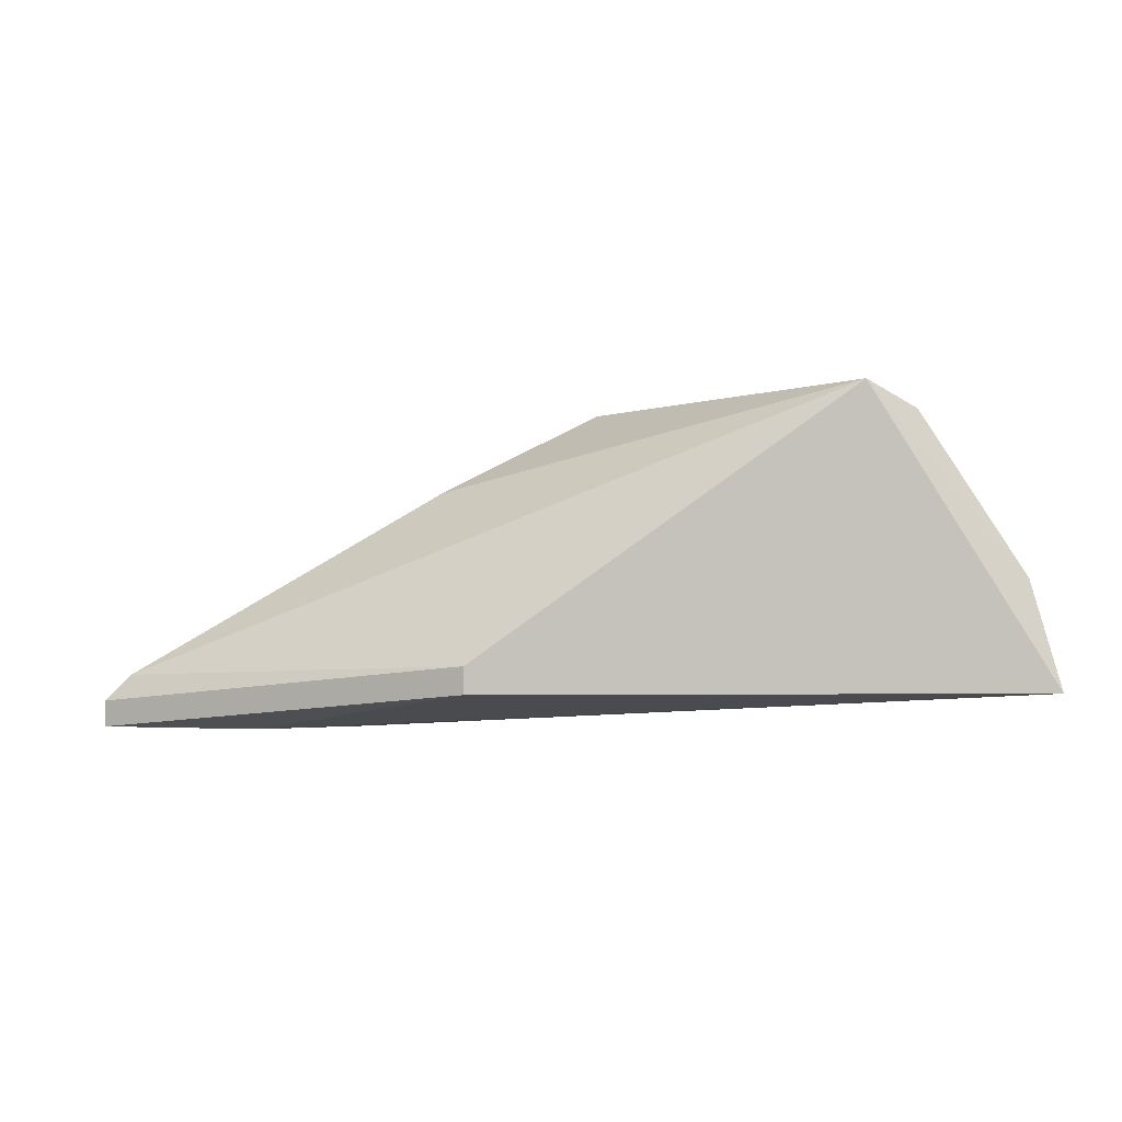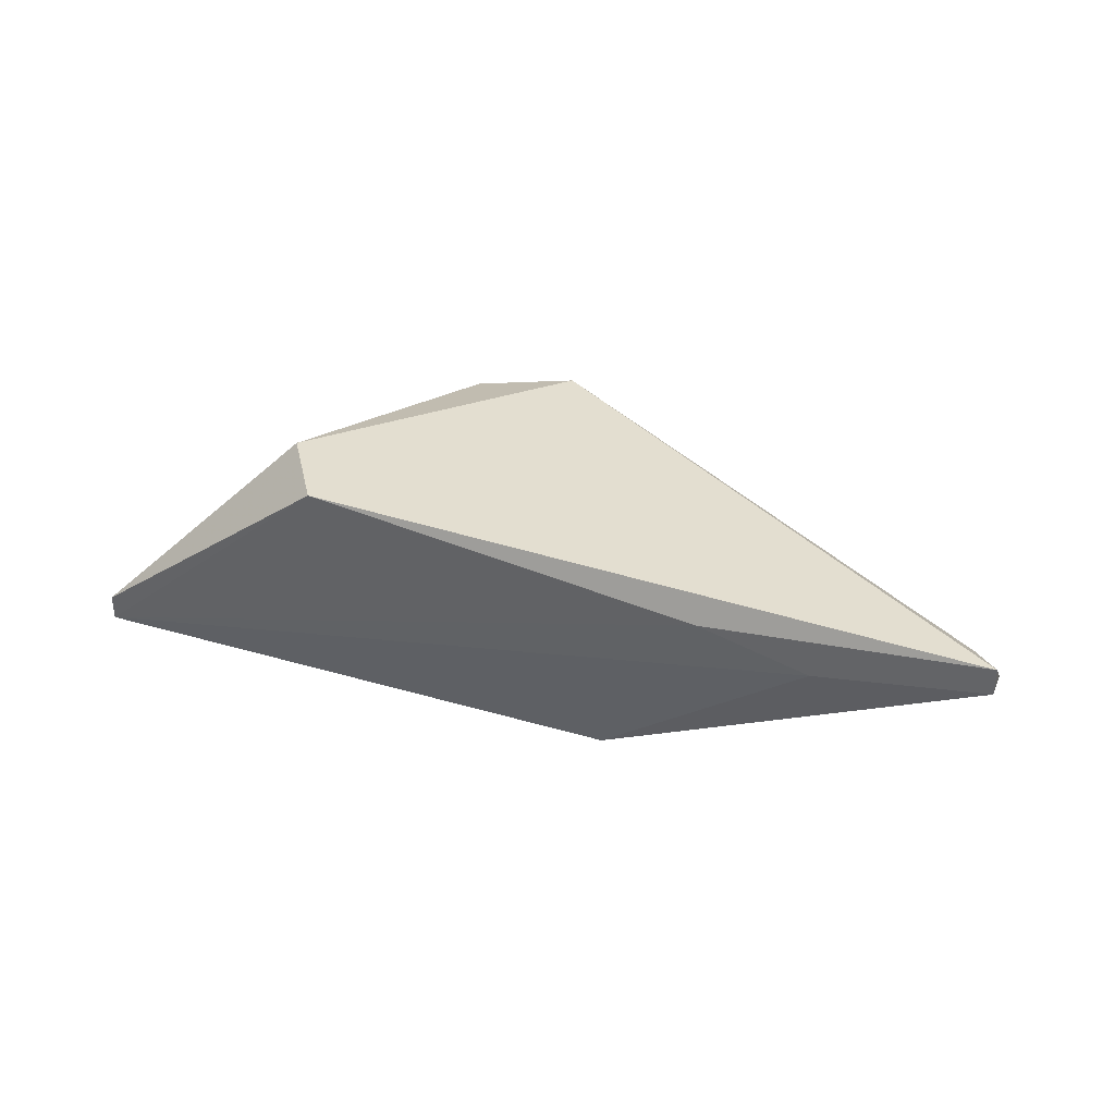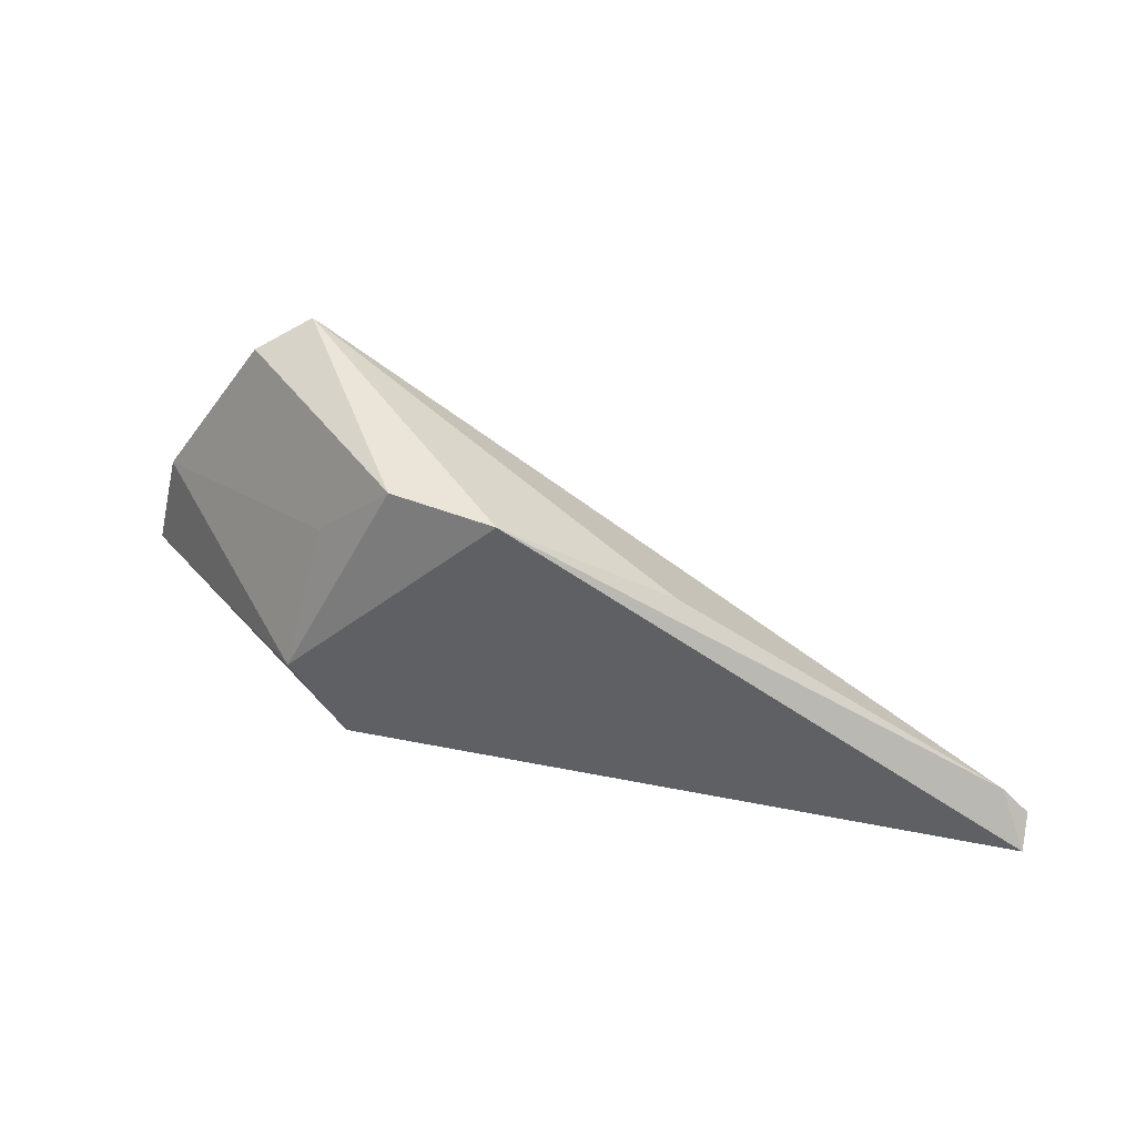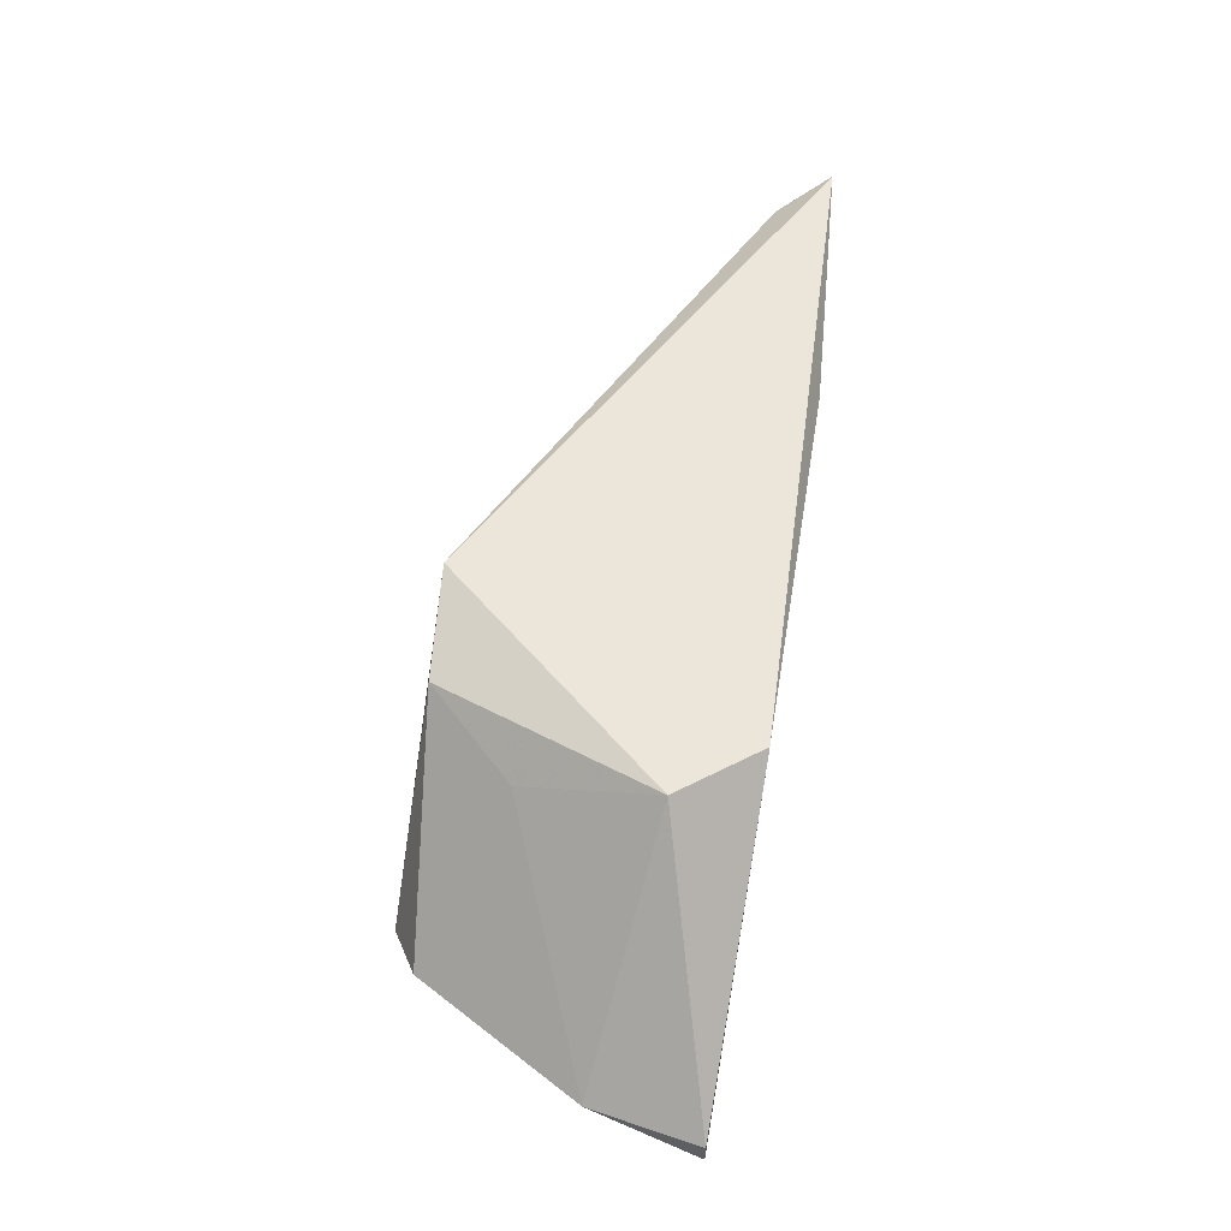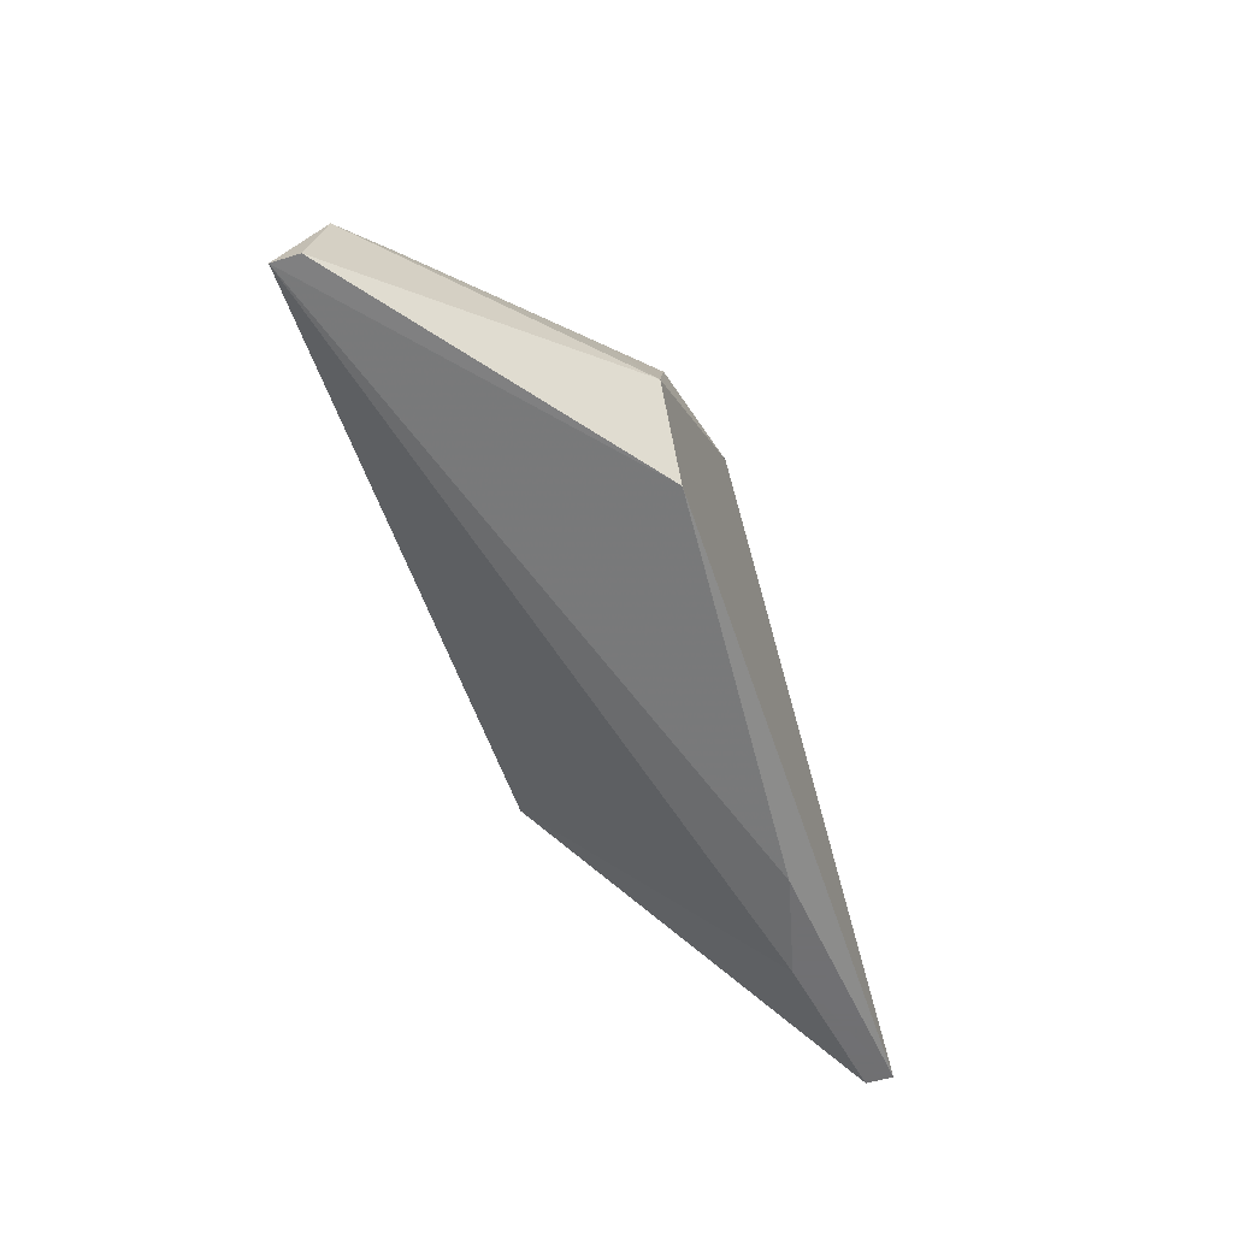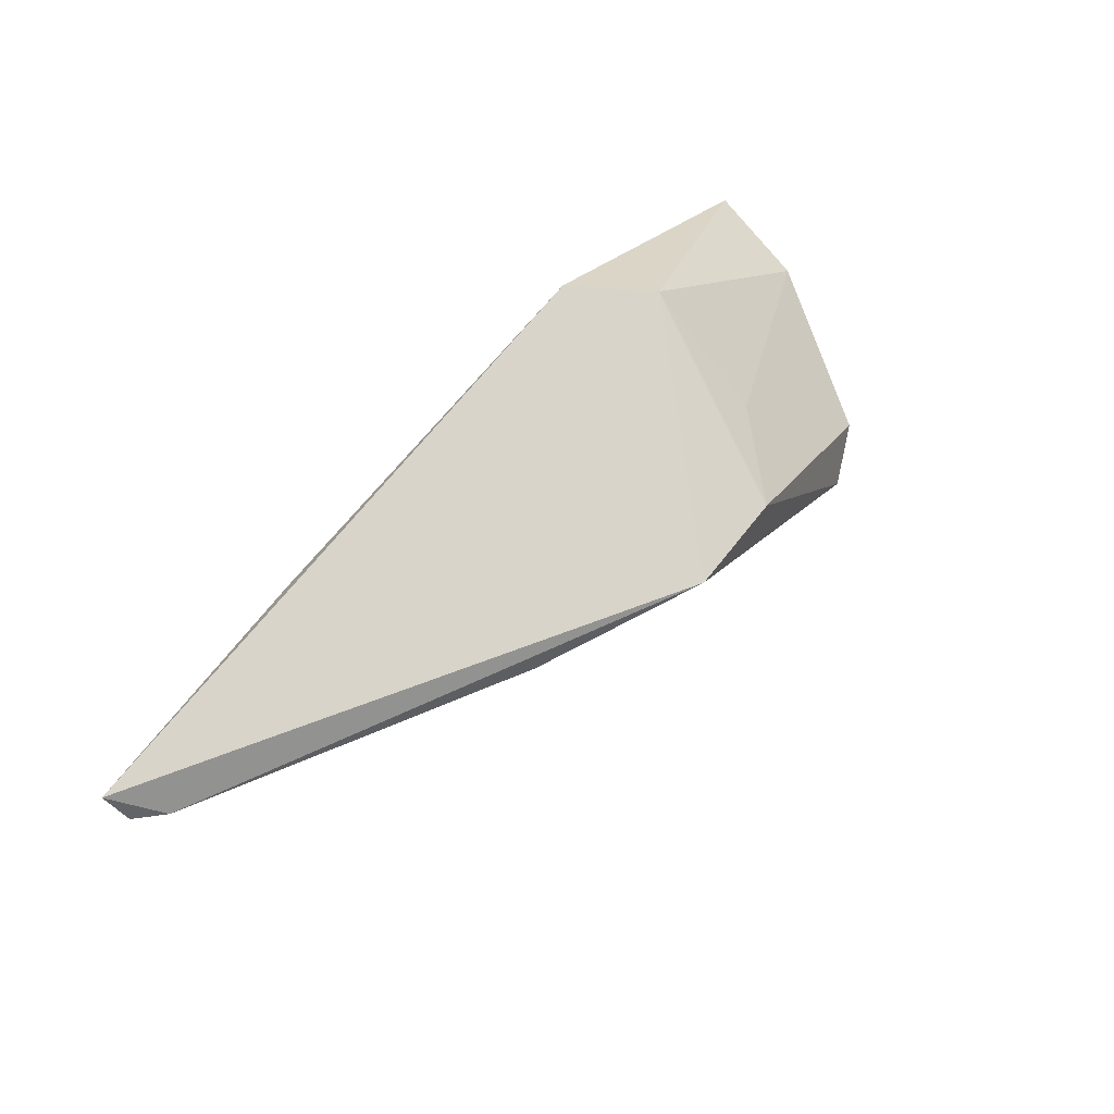
<metadata>
{"format":"obj","ext":"obj","renderer":"f3d","projection":"perspective","resolution":1024,"background":"white","views":[{"elev":2.0,"azim":-1.3,"up":"+Z"},{"elev":35.8,"azim":-158.9,"up":"+Y"},{"elev":42.0,"azim":-168.4,"up":"+Z"},{"elev":55.7,"azim":95.4,"up":"+Y"},{"elev":-55.0,"azim":108.2,"up":"+Z"},{"elev":74.8,"azim":-52.4,"up":"+Y"}]}
</metadata>
<code>
v 0.04765 -0.02416 0.01001
v 0.03192 -0.02547 0.02049
v 0.01487 -0.02547 0.01001
v 0.01487 -0.02547 0.008696
v 0.01487 -0.02416 0.008696
v 0.04896 -0.02678 0.02049
v 0.03324 -0.03596 0.01263
v 0.03324 -0.03596 0.01132
v 0.05158 -0.03596 0.02574
v 0.01619 -0.02547 0.01132
v 0.02274 -0.02678 0.008696
v 0.05945 -0.03465 0.01656
v 0.04502 -0.02547 0.02443
v 0.02799 -0.02547 0.008696
v 0.05027 -0.02416 0.01394
v 0.05421 -0.03465 0.02443
v 0.03978 -0.02416 0.02443
v 0.06076 -0.03465 0.01132
v 0.06076 -0.03596 0.01132
f 11 5 14
f 3 4 7
f 9 7 19
f 1 18 19
f 4 3 5
f 17 1 5
f 18 1 15
f 1 17 15
f 7 4 8
f 19 7 8
f 9 17 2
f 4 5 11
f 8 4 11
f 19 8 11
f 17 9 13
f 6 15 13
f 15 17 13
f 16 6 13
f 9 16 13
f 9 19 12
f 19 18 12
f 15 6 12
f 18 15 12
f 6 16 12
f 16 9 12
f 3 7 10
f 7 9 10
f 5 3 10
f 17 5 10
f 9 2 10
f 2 17 10
f 1 19 14
f 5 1 14
f 19 11 14

</code>
